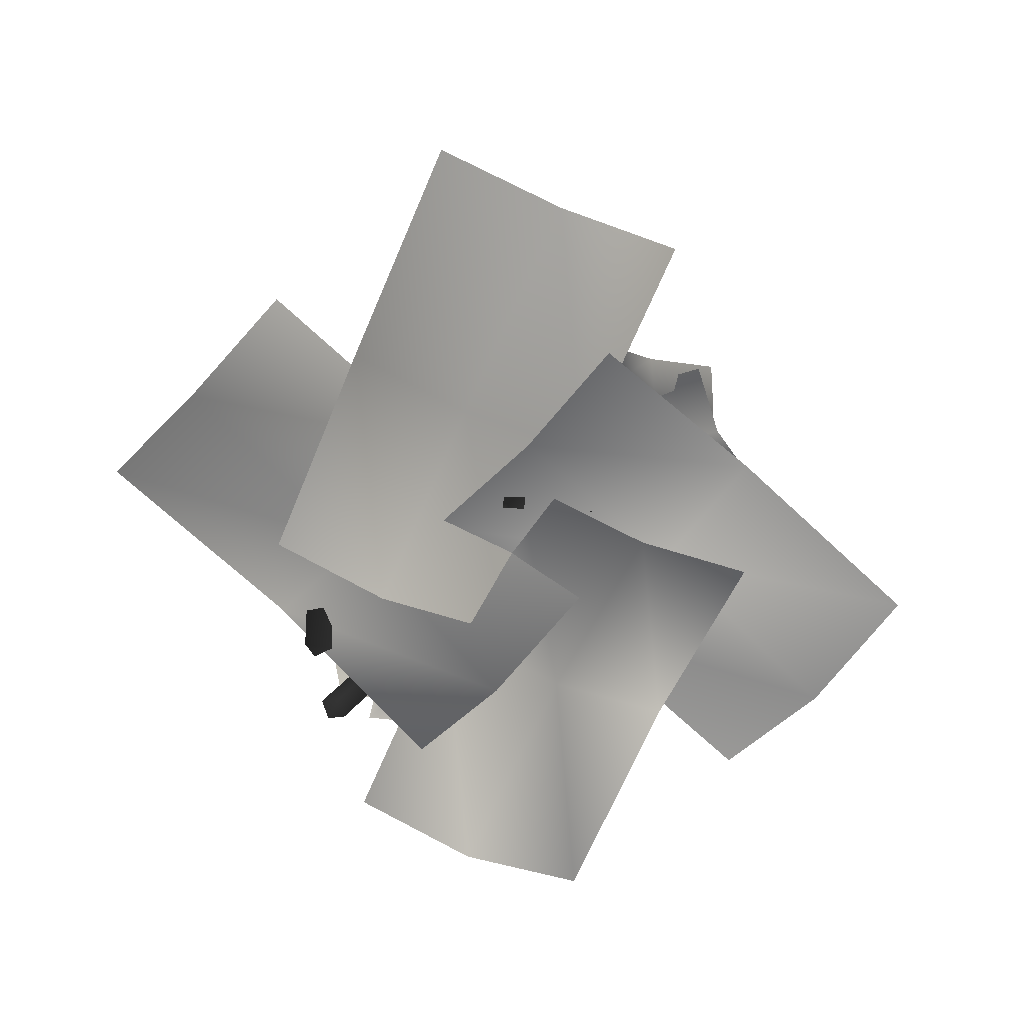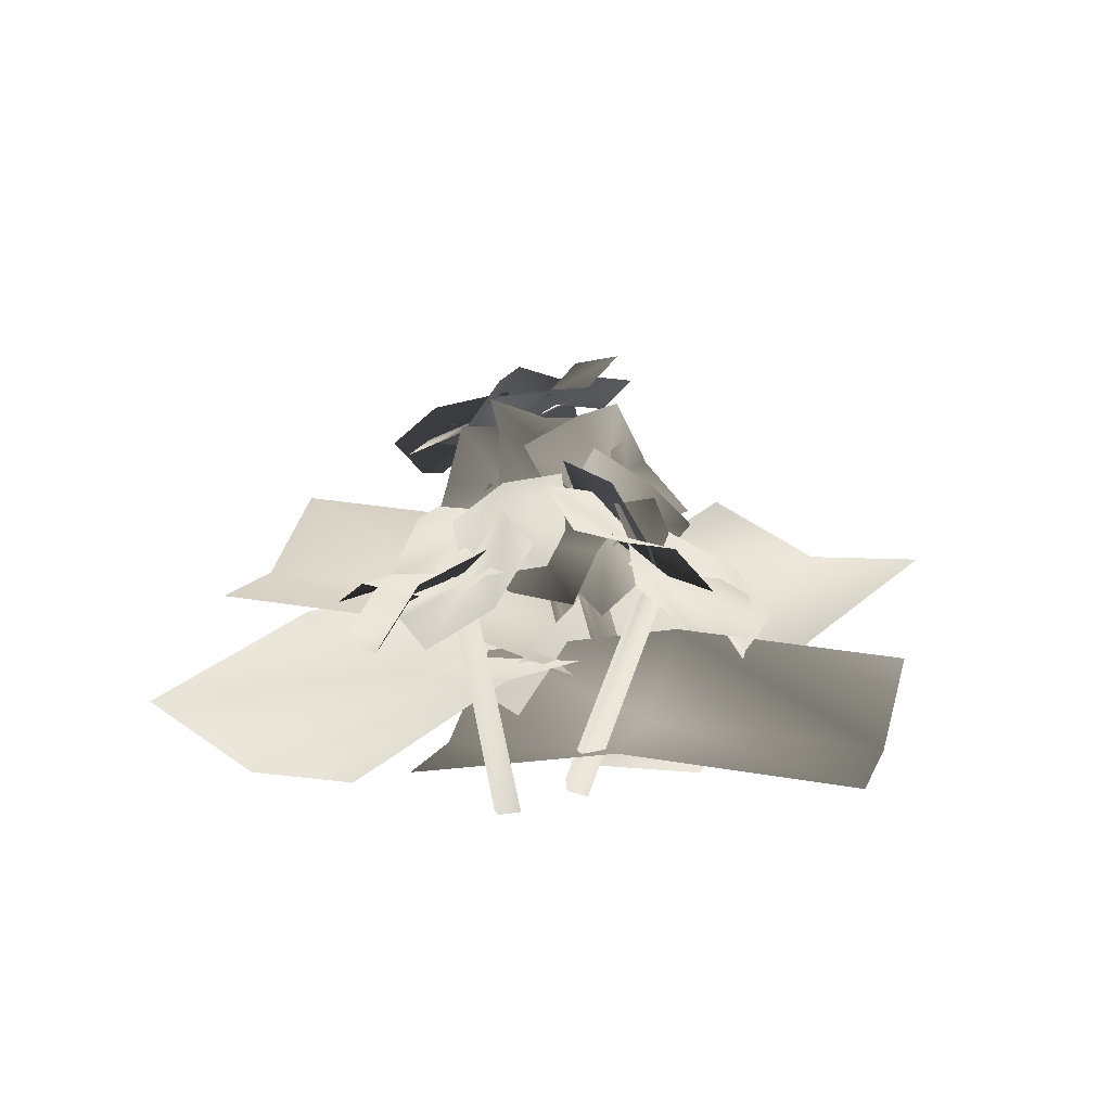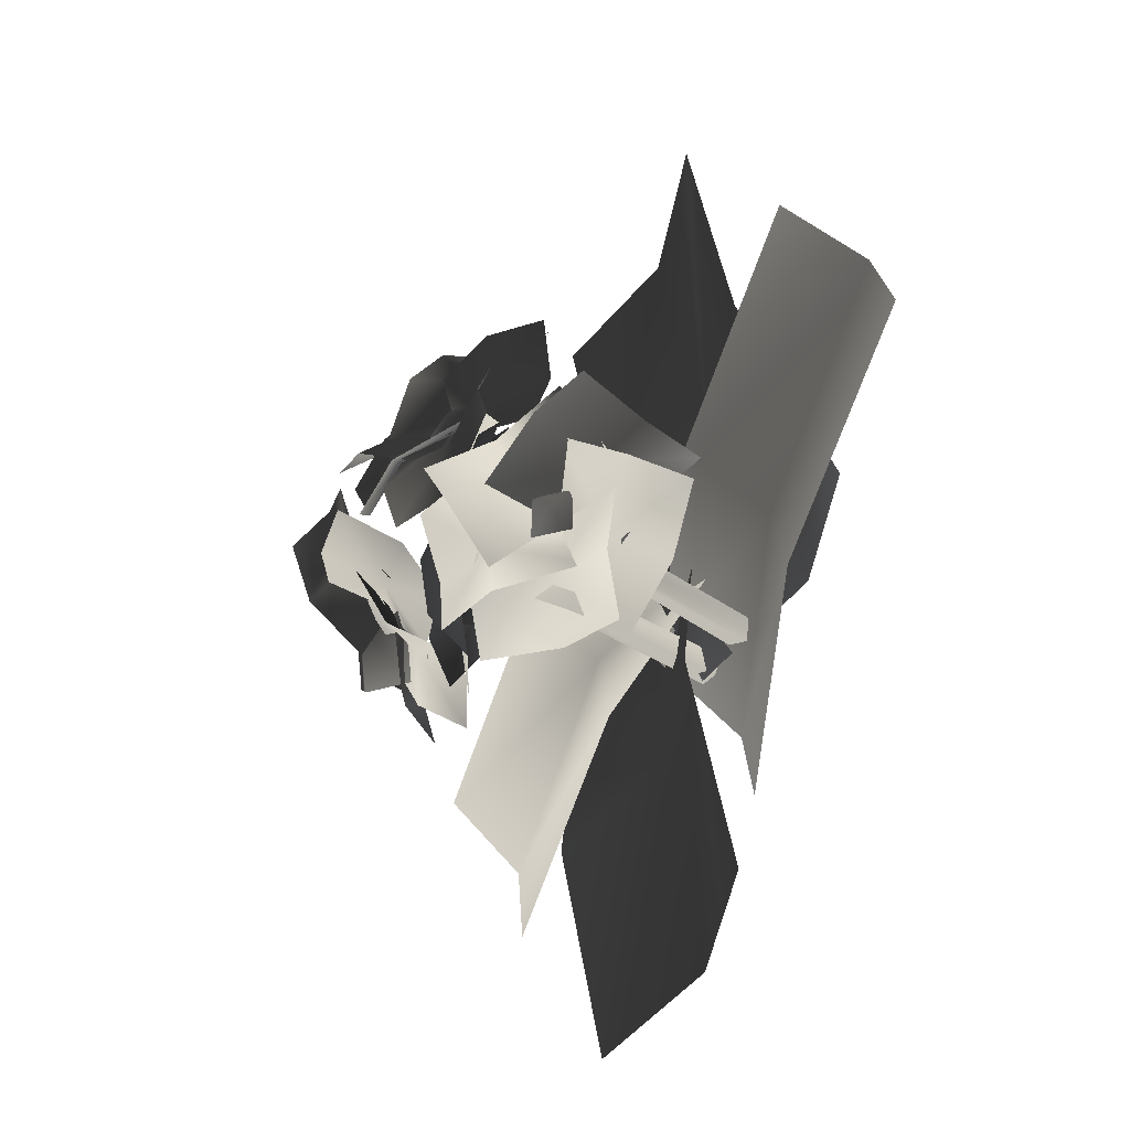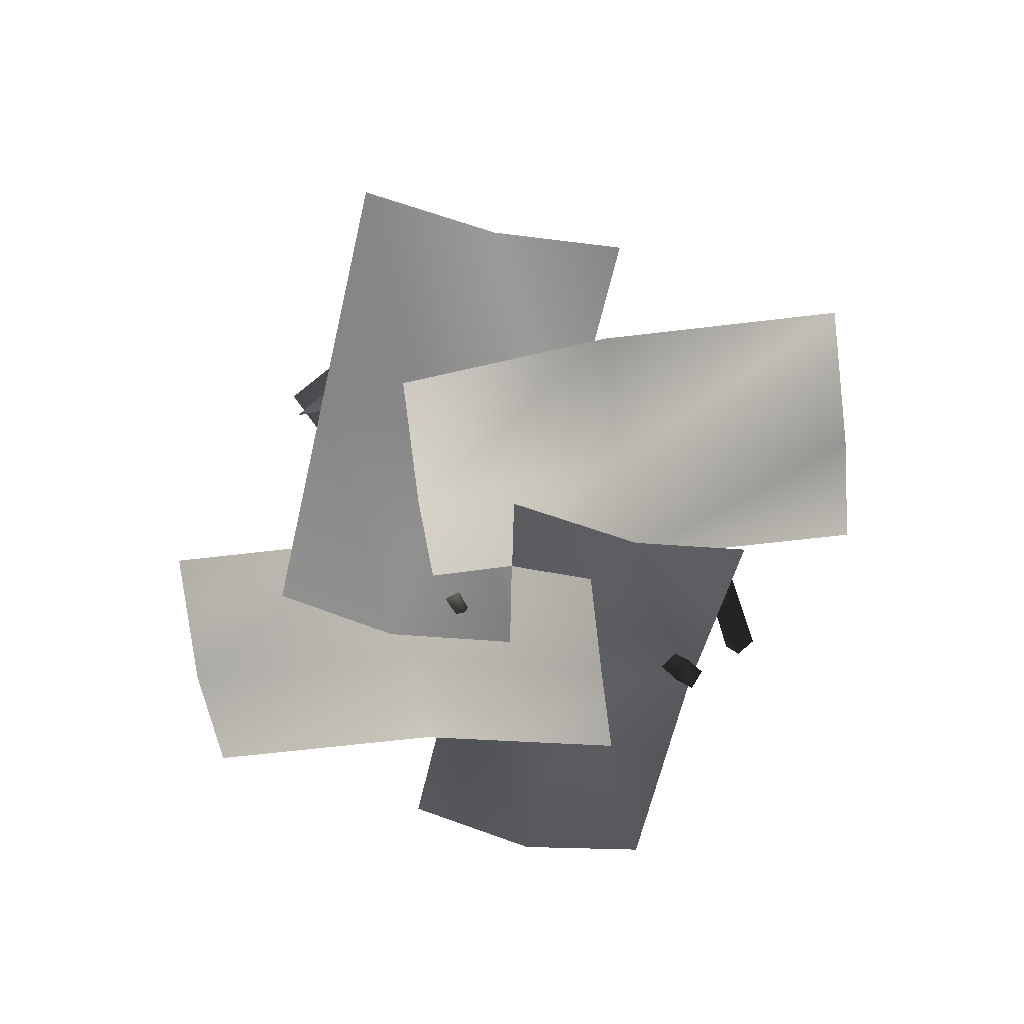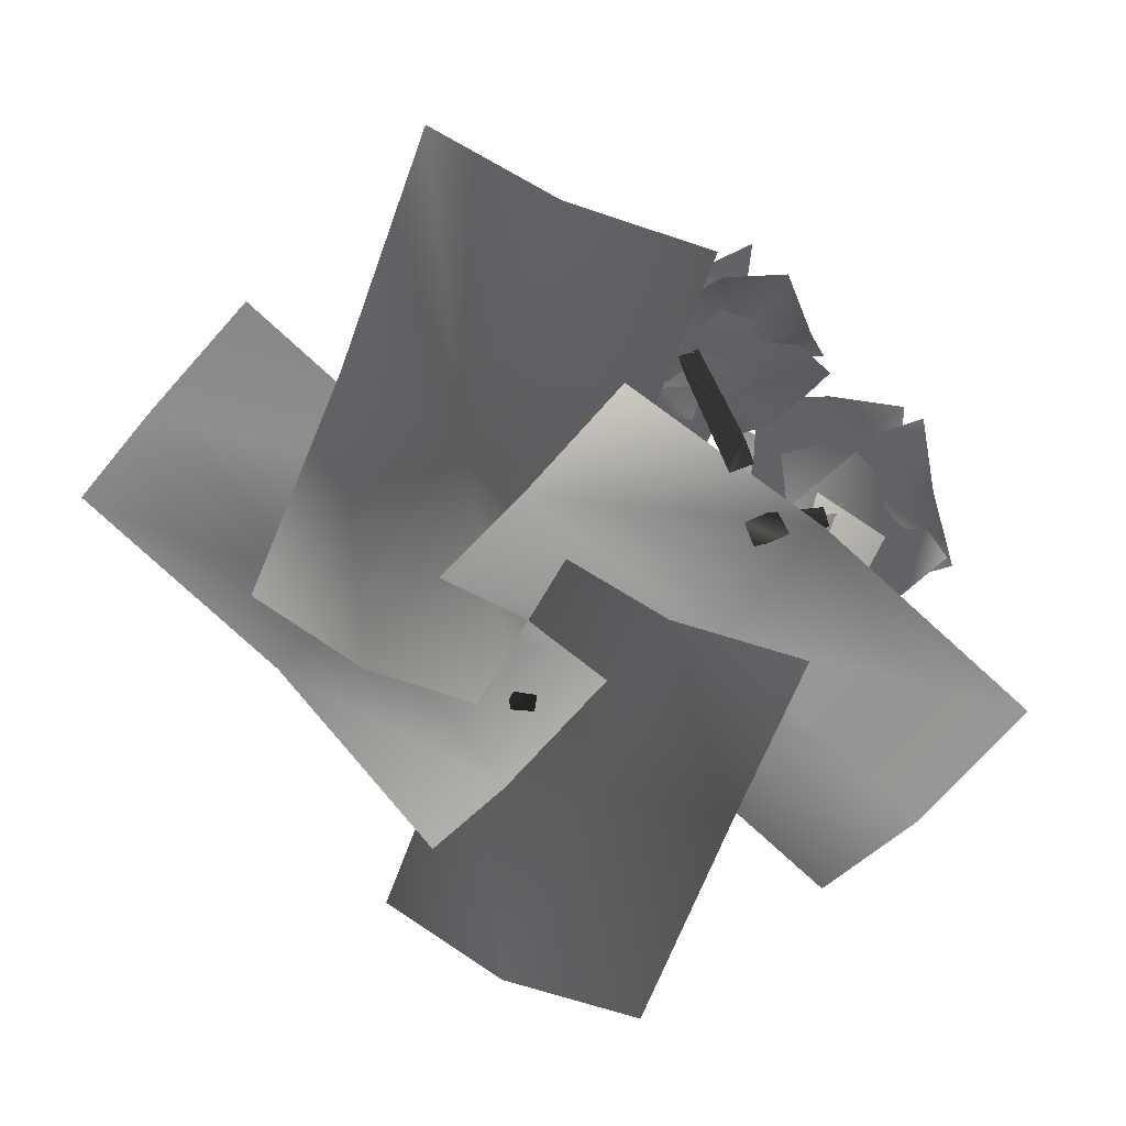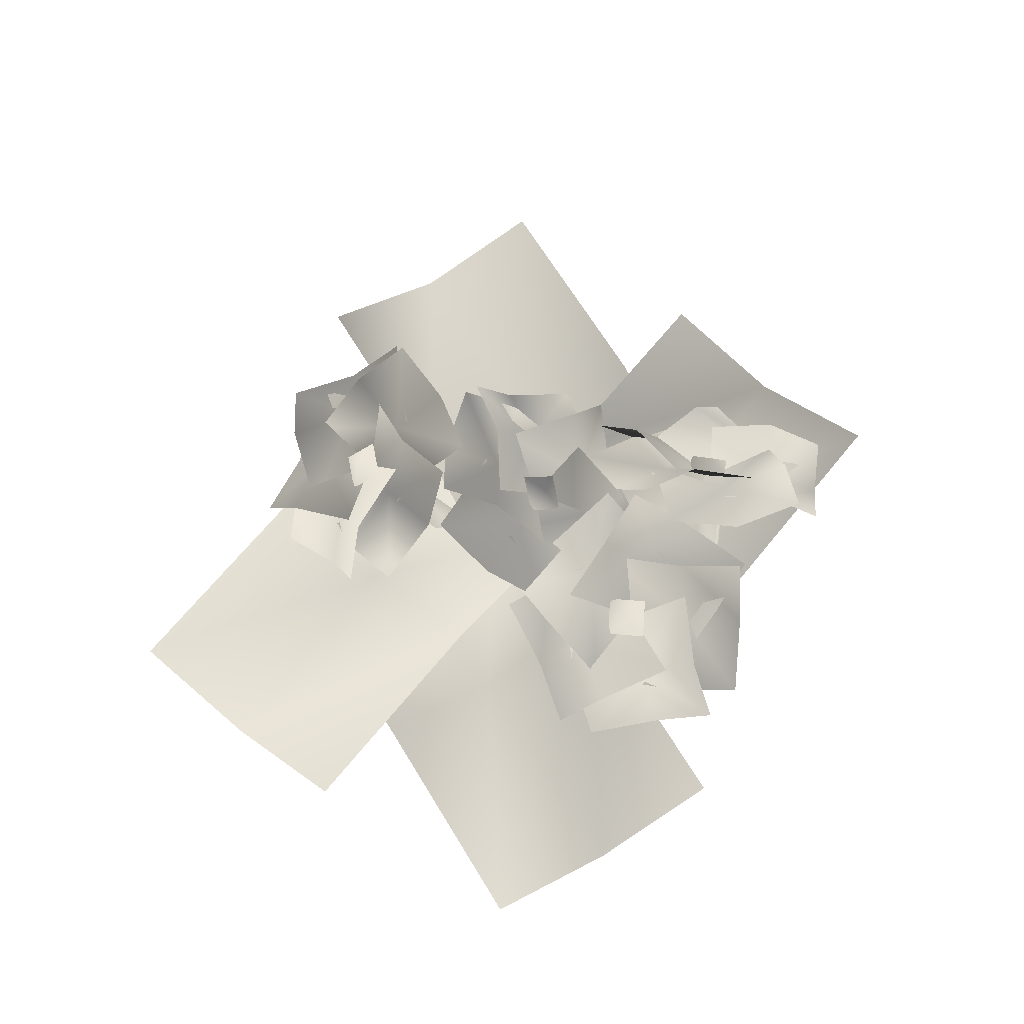
<metadata>
{"format":"obj","ext":"obj","renderer":"f3d","projection":"perspective","resolution":1024,"background":"white","views":[{"elev":-69.1,"azim":176.8,"up":"+Y"},{"elev":26.1,"azim":55.6,"up":"+Y"},{"elev":-28.0,"azim":-116.2,"up":"+Z"},{"elev":-62.0,"azim":-63.0,"up":"+Y"},{"elev":24.5,"azim":14.1,"up":"+Z"},{"elev":66.0,"azim":-11.1,"up":"+Y"}]}
</metadata>
<code>
g indigof03
v -2.936 1.554 -4.184
v -16.57 3.755 7.254
v 3.783 1.554 3.824
v -9.849 3.755 15.26
v 0.1678 0.176 -0.4849
v -13.17 2.377 11.3
v -2.542 3.755 9.131
v -6.046 2.377 5.034
v -9.336 3.755 1.186
v -6.257 10.12 3.982
v -5.111 11.09 3.982
v -6.257 10.12 2.486
v -5.111 11.09 2.486
v -5.91 10.87 3.234
v -9.4 6.954 4.385
v -7.098 10.12 8.186
v -6.444 9.435 0.5263
v -4.142 12.6 4.327
v -4.721 10.61 2.599
v -7.692 8.105 6.433
v -6.394 11.62 6.508
v -6.991 9.606 4.777
v -8.714 8.439 2.732
v -5.494 10.23 8.437
v -2.538 13.95 5.749
v -7.584 8.478 3.71
v -4.628 12.2 1.023
v -5.505 9.948 2.245
v -3.433 11.68 6.989
v -3.928 13.69 3.863
v -4.81 11.44 5.109
v -6.872 9.985 6.579
v -1.485 13.6 4.56
v -3.16 13.43 -0.6316
v -5.523 10.21 5.972
v -7.198 10.04 0.7809
v -5.969 9.559 3.141
v -1.92 12.95 1.762
v -5.248 12.58 0.06923
v -4.001 12.12 2.445
v -3.548 12.77 5.252
v -3.316 12.06 -1.498
v -8.043 9.33 -1.498
v -3.316 12.06 3.959
v -8.043 9.33 3.959
v -5.426 10.01 3.959
v -5.396 10.03 -1.498
v -8.396 9.943 0.7511
v -5.762 10.64 0.7348
v -3.67 12.67 0.7172
v -7.413 8.621 -1.589
v -10.08 7.62 3.066
v -3.793 11.66 1.14
v -6.461 10.66 5.794
v -4.78 10.56 3.678
v -8.384 7.525 0.9196
v -8.989 9.445 4.084
v -7.31 9.338 1.942
v -6.344 10.43 -0.5873
v 1.056 10.37 6.598
v 2.351 9.637 6.468
v 1.056 10.63 5.125
v 2.351 9.897 4.995
v 1.879 10.43 5.849
v -2.998 12.15 7.32
v 0.7671 10.42 10.87
v 0.344 10.92 3.184
v 4.109 9.192 6.739
v 2.034 9.355 5.014
v -1.332 10.6 9.126
v 2.418 10.57 9.197
v 0.318 10.74 7.47
v -1.368 12.3 5.668
v 1.418 8.931 10.87
v 5.923 7.914 7.959
v -0.9451 11.1 6.449
v 3.56 10.08 3.541
v 1.148 9.92 4.754
v 3.482 7.763 9.19
v 5.205 9.442 6.312
v 2.783 9.281 7.549
v 0.7148 10.45 9.248
v 5.95 7.027 6.594
v 5.219 9.422 1.745
v 1.385 9.378 8.443
v 0.654 11.77 3.594
v 0.6229 10.06 5.69
v 5.193 7.698 3.872
v 3.713 10.95 2.726
v 3.699 9.223 4.834
v 4.473 8.539 7.564
v 3.88 9.256 0.8358
v -0.3007 12.71 1.445
v 3.88 8.308 6.21
v -0.3007 11.76 6.82
v 1.237 9.572 6.433
v 1.263 10.5 1.055
v 0.154 12.85 3.754
v 1.707 10.65 3.35
v 4.335 9.405 3.112
v -0.7519 11.91 1.211
v -2.605 13.23 6.171
v 3.341 9.104 3.488
v 1.488 10.43 8.448
v 1.967 9.206 6.083
v -2.114 12 3.775
v -0.5167 12.66 7.104
v -0.0427 11.44 4.714
v 1.311 11.35 2.13
v -2.544 1.401 1.907
v -2.694 1.401 2.757
v -1.757 1.692 2.046
v -1.907 1.692 2.896
v -5.826 10.16 2.491
v -5.962 10.18 3.229
v -5.277 10.43 3.35
v -5.141 10.42 2.612
v 0.1503 0.9218 2.578
v 1.014 0.9218 2.578
v 0.1503 1.213 1.778
v 1.014 1.213 1.778
v 1.296 9.685 5.708
v 2.046 9.701 5.714
v 2.046 9.954 5.019
v 1.296 9.938 5.013
v 7.093 2.377 5.141
v 14.22 2.377 -1.126
v 10.9 3.755 -5.087
v 3.589 3.755 1.044
v 10.38 3.755 8.989
v 17.62 3.755 2.921
v -2.736 1.554 6.352
v 0.8793 0.176 10.66
v 3.983 1.554 14.36
v 9.91 10.12 5.813
v 9.088 10.87 5.883
v 9.518 11.09 6.89
v 8.504 10.12 5.301
v 8.112 11.09 6.378
v 6.691 8.105 3.114
v 4.842 10.12 3.073
v 6.177 11.62 4.309
v 8.008 9.606 4.34
v 10.52 8.439 3.42
v 9.2 6.954 2.21
v 7.457 12.6 7.171
v 9.279 10.61 7.217
v 11.82 9.435 6.307
v 4.713 11.68 6.926
v 5.571 13.95 8.192
v 7.82 13.69 7.53
v 6.95 11.44 6.275
v 6.274 9.985 3.835
v 4.057 10.23 4.495
v 10.73 12.2 7.844
v 9.879 9.948 6.602
v 9.213 8.478 4.147
v 9.107 12.95 10.14
v 11.78 13.43 9.789
v 11.84 12.58 7.588
v 9.177 12.12 7.947
v 6.384 12.77 7.413
v 6.329 13.6 9.588
v 11.83 10.04 5.512
v 9.196 9.559 5.859
v 6.383 10.21 5.31
v 13.36 10.03 7.985
v 14.26 9.33 5.498
v 12.27 9.943 4.396
v 11.39 10.64 6.877
v 10.69 12.67 8.849
v 12.65 12.06 9.939
v 9.136 9.33 3.631
v 8.242 10.01 6.09
v 7.52 12.06 8.072
v 12.11 7.525 4.35
v 10.67 7.62 2.021
v 9.343 9.445 2.699
v 10.78 9.338 5.009
v 12.83 10.43 6.782
v 14.13 8.621 6.12
v 6.871 10.66 4.49
v 8.285 10.56 6.793
v 10.33 11.66 8.589
v 4.929 10.63 11.78
v 3.967 10.43 12.31
v 4.608 9.897 13.04
v 3.545 10.37 11.28
v 3.224 9.637 12.54
v 1.986 10.6 8.169
v -0.3755 10.42 9.544
v 0.6366 10.57 11.67
v 2.977 10.74 10.29
v 5.248 12.3 9.319
v 4.253 12.15 7.222
v 2.367 9.192 14.1
v 4.699 9.355 12.74
v 6.996 10.92 11.78
v 0.2788 7.763 12.67
v 0.6014 7.914 15.39
v 2.394 9.442 15.27
v 2.06 9.281 12.58
v 1.171 10.45 10.05
v -0.5906 8.931 10.16
v 5.561 10.08 14.68
v 5.246 9.92 12
v 4.369 11.1 9.449
v 4.692 7.698 16.1
v 6.681 9.422 16.85
v 6.274 10.95 15.1
v 4.298 9.223 14.36
v 1.469 8.539 14.16
v 1.874 7.027 15.88
v 6.505 11.77 11.93
v 4.546 10.06 11.18
v 1.698 9.378 10.96
v 8.683 10.5 13.37
v 8.851 12.71 11.77
v 6.525 12.85 11.4
v 6.374 10.65 13
v 5.699 9.405 15.55
v 7.994 9.256 15.9
v 3.801 11.76 9.928
v 3.638 9.572 11.5
v 2.943 8.308 14.06
v 7.282 12 9.265
v 5.198 13.23 7.984
v 3.607 12.66 9.627
v 5.691 11.44 10.89
v 7.656 11.35 13.05
v 9.225 11.91 11.42
v 1.659 10.43 11.05
v 3.717 9.206 12.31
v 5.685 9.104 14.49
v 9.184 1.401 9.5
v 8.785 1.692 10.19
v 8.037 1.692 9.76
v 8.436 1.401 9.068
v 9.111 10.18 5.836
v 9.758 10.16 6.216
v 8.763 10.43 6.438
v 9.41 10.42 6.818
v 7.632 0.9218 11.8
v 8.383 1.213 12.08
v 8.088 1.213 12.89
v 7.337 0.9218 12.61
v 4.037 9.701 12.51
v 4.299 9.685 11.81
v 4.69 9.954 12.75
v 4.952 9.938 12.05
v 2.821 2.377 -1.067
v -0.6309 2.377 -9.908
v -5.49 3.755 -8.139
v -2.228 3.755 0.8241
v 7.562 3.755 -2.843
v 4.333 3.755 -11.71
v 0.5964 1.554 8.583
v 5.882 0.176 6.659
v 10.42 1.554 5.008
v -1.774 2.377 11.24
v 1.678 2.377 20.08
v 6.537 3.755 18.31
v 3.275 3.755 9.351
v -6.515 3.755 13.02
v -3.286 3.755 21.89
v 0.4507 1.554 1.592
v -4.835 0.176 3.516
v -9.372 1.554 5.168
f 7 6 4
f 6 7 8
f 8 2 6
f 2 8 9
f 3 8 7
f 8 3 5
f 5 9 8
f 9 5 1
f 12 14 13
f 12 10 14
f 10 11 14
f 14 11 13
f 16 22 20
f 22 16 21
f 15 22 23
f 22 15 20
f 22 18 19
f 18 22 21
f 19 23 22
f 23 19 17
f 31 25 30
f 25 31 29
f 24 31 32
f 31 24 29
f 28 30 27
f 30 28 31
f 26 32 31
f 26 31 28
f 40 34 39
f 34 40 38
f 40 33 38
f 33 40 41
f 36 40 39
f 40 36 37
f 37 41 40
f 41 37 35
f 43 49 47
f 49 43 48
f 47 50 42
f 50 47 49
f 49 45 46
f 45 49 48
f 50 46 44
f 46 50 49
f 58 52 57
f 52 58 56
f 56 58 59
f 56 59 51
f 54 58 57
f 58 54 55
f 53 58 55
f 58 53 59
f 62 64 63
f 62 60 64
f 60 61 64
f 64 61 63
f 66 72 70
f 72 66 71
f 72 65 70
f 65 72 73
f 68 72 71
f 72 68 69
f 69 73 72
f 73 69 67
f 81 75 80
f 75 81 79
f 74 79 82
f 82 79 81
f 81 77 78
f 77 81 80
f 76 82 81
f 81 78 76
f 84 90 88
f 90 84 89
f 83 90 91
f 90 83 88
f 86 90 89
f 90 86 87
f 87 91 90
f 91 87 85
f 99 93 98
f 93 99 97
f 99 92 97
f 92 99 100
f 95 99 98
f 99 95 96
f 100 99 94
f 99 96 94
f 108 102 107
f 102 108 106
f 108 101 106
f 101 108 109
f 105 108 107
f 105 107 104
f 103 108 105
f 108 103 109
f 113 111 110
f 110 112 113
f 114 111 115
f 111 114 110
f 113 116 111
f 115 111 116
f 116 113 117
f 113 112 117
f 117 110 114
f 110 117 112
f 119 120 121
f 120 119 118
f 122 119 123
f 119 122 118
f 121 124 119
f 123 119 124
f 120 125 121
f 124 121 125
f 125 118 122
f 118 125 120
f 127 129 126
f 129 127 128
f 131 126 130
f 126 131 127
f 126 132 133
f 132 126 129
f 130 133 134
f 133 130 126
f 135 136 137
f 135 138 136
f 138 139 136
f 136 139 137
f 141 143 140
f 143 141 142
f 145 143 144
f 143 145 140
f 142 146 147
f 142 147 143
f 147 144 143
f 144 147 148
f 152 150 151
f 150 152 149
f 154 152 153
f 152 154 149
f 155 152 151
f 152 155 156
f 157 153 152
f 152 156 157
f 161 159 160
f 159 161 158
f 161 163 158
f 163 161 162
f 161 164 165
f 164 161 160
f 162 161 166
f 161 165 166
f 168 170 167
f 170 168 169
f 167 171 172
f 171 167 170
f 173 170 169
f 170 173 174
f 171 174 175
f 174 171 170
f 178 179 176
f 176 177 178
f 176 179 180
f 176 180 181
f 182 179 178
f 179 182 183
f 184 179 183
f 179 184 180
f 185 186 187
f 185 188 186
f 188 189 186
f 186 189 187
f 191 193 190
f 193 191 192
f 193 195 190
f 195 193 194
f 196 193 192
f 193 196 197
f 197 194 193
f 194 197 198
f 202 200 201
f 200 202 199
f 204 199 203
f 203 199 202
f 202 205 206
f 205 202 201
f 207 203 202
f 202 206 207
f 209 211 208
f 211 209 210
f 213 211 212
f 211 213 208
f 214 211 210
f 211 214 215
f 215 212 211
f 212 215 216
f 219 217 218
f 217 219 220
f 220 222 217
f 222 220 221
f 223 220 219
f 220 223 224
f 221 220 225
f 220 224 225
f 229 227 228
f 227 229 226
f 231 229 230
f 229 231 226
f 233 229 228
f 233 228 232
f 234 229 233
f 229 234 230
f 237 238 235
f 237 235 236
f 240 235 239
f 235 238 239
f 237 239 238
f 239 237 241
f 241 236 242
f 236 241 237
f 242 236 240
f 240 236 235
f 246 243 245
f 243 244 245
f 248 246 247
f 246 248 243
f 245 247 246
f 247 245 249
f 249 245 250
f 250 245 244
f 250 244 248
f 248 244 243
f 254 252 253
f 252 254 251
f 251 256 252
f 256 251 255
f 257 251 254
f 251 257 258
f 258 255 251
f 255 258 259
f 261 263 260
f 263 261 262
f 265 260 264
f 260 265 261
f 260 266 267
f 266 260 263
f 264 267 268
f 267 264 260

</code>
